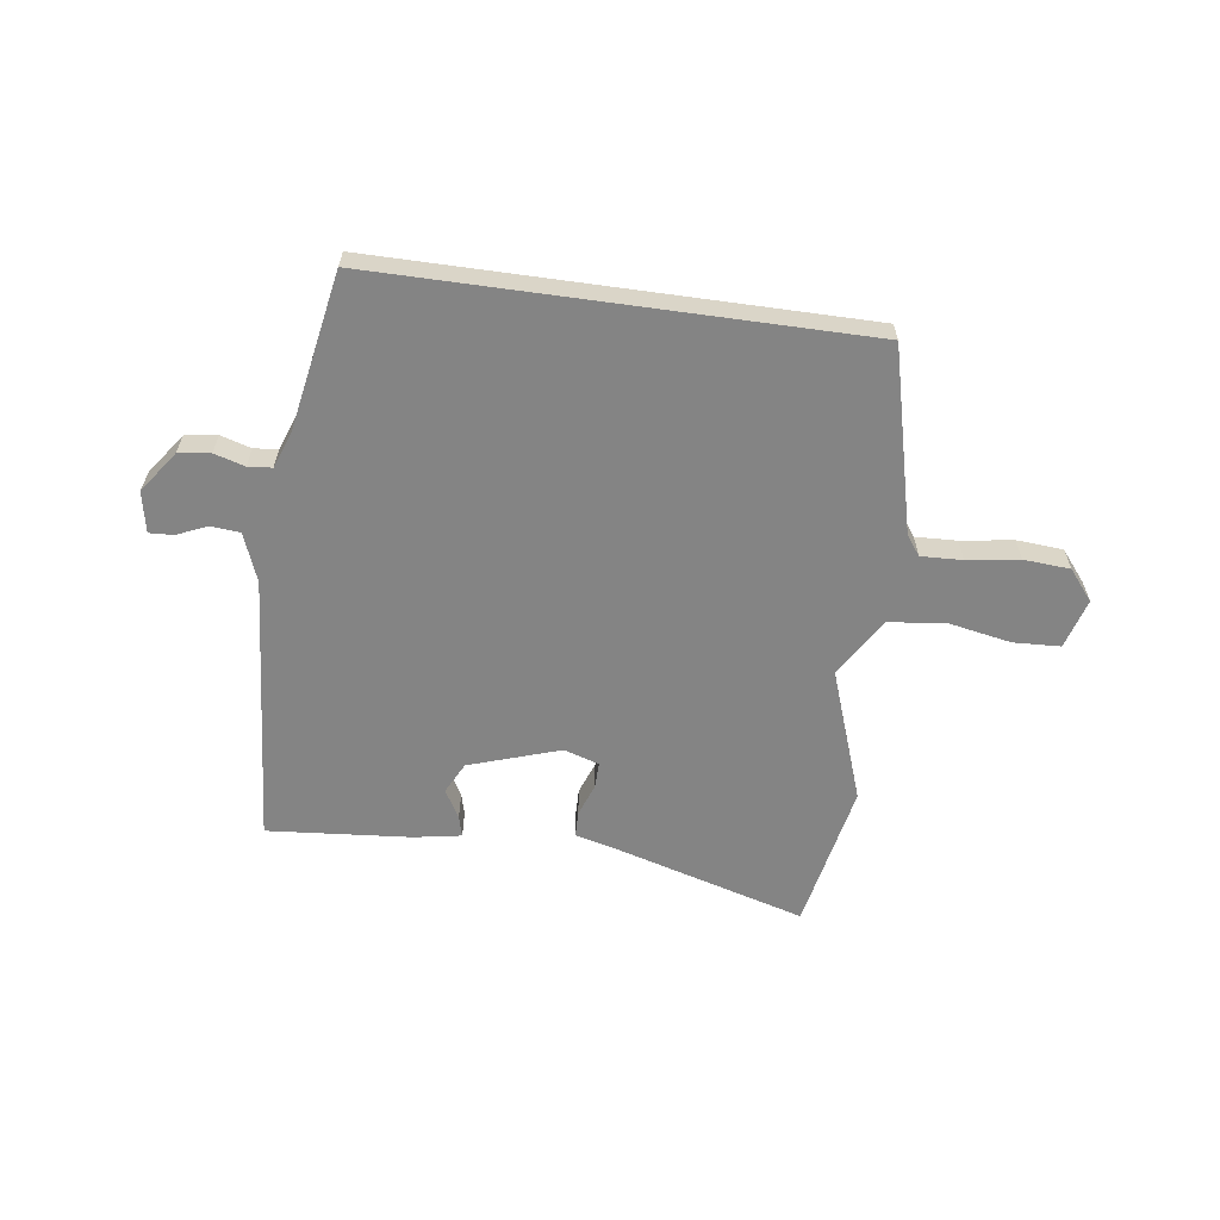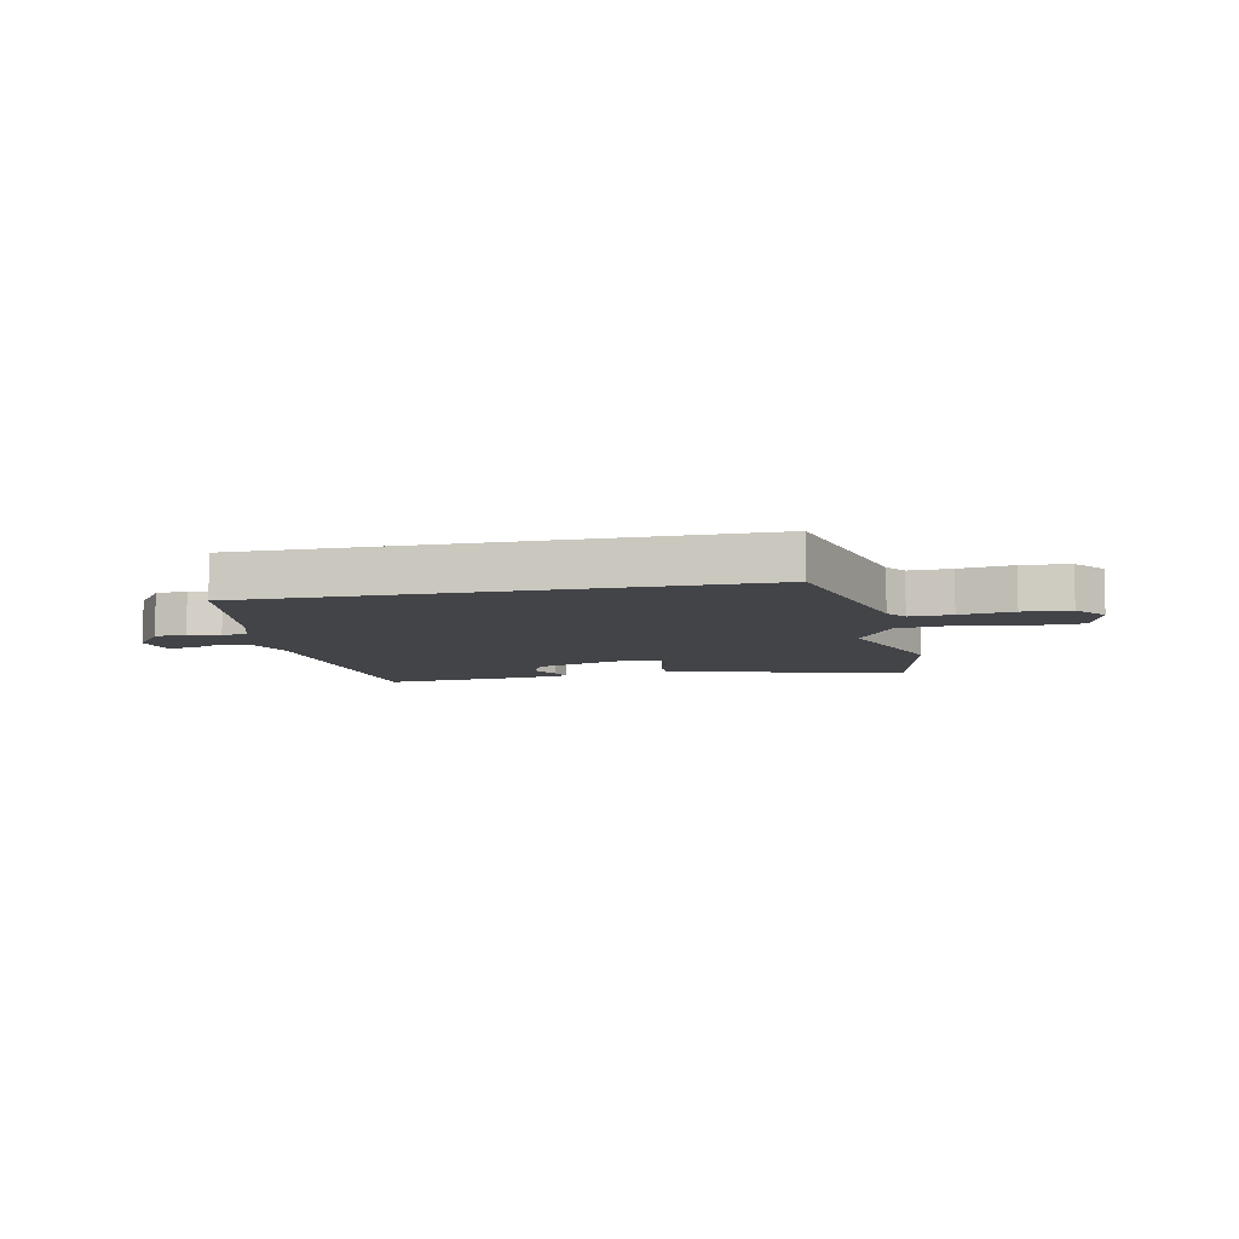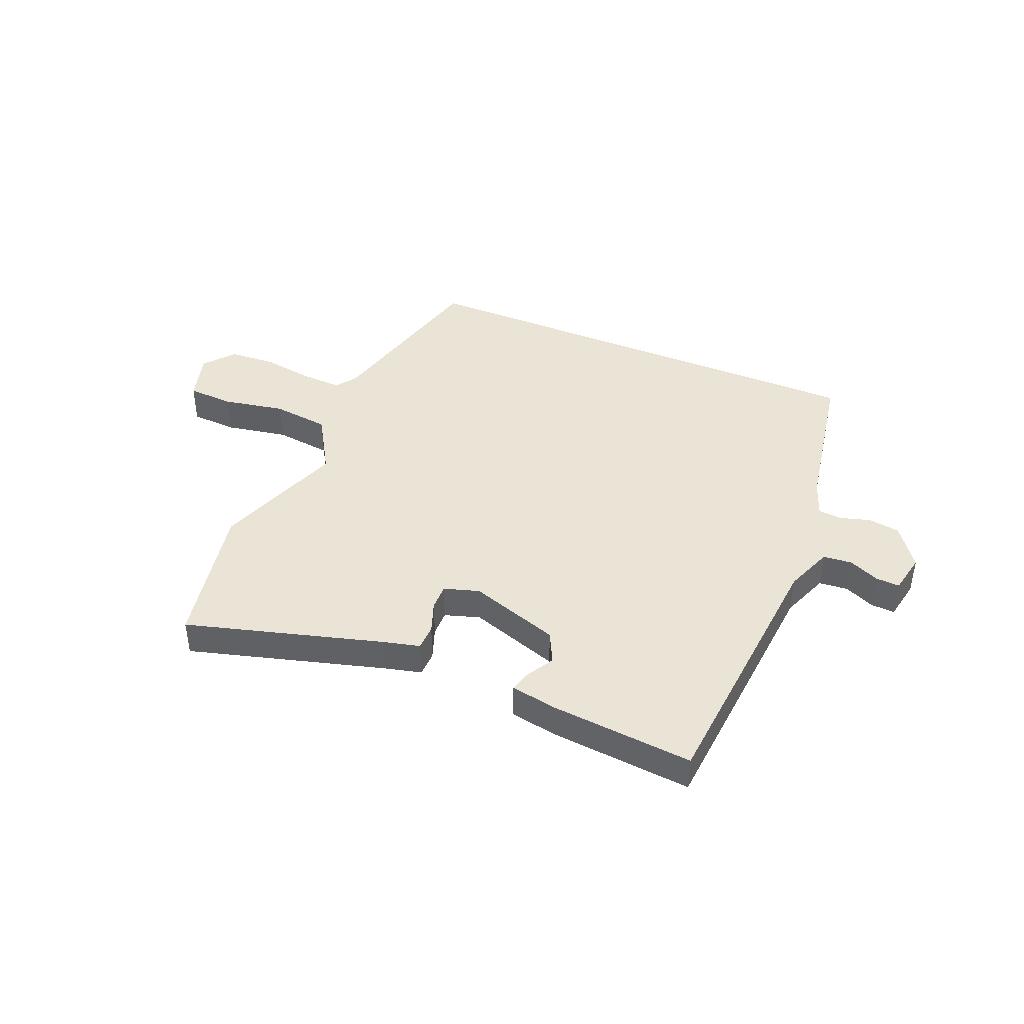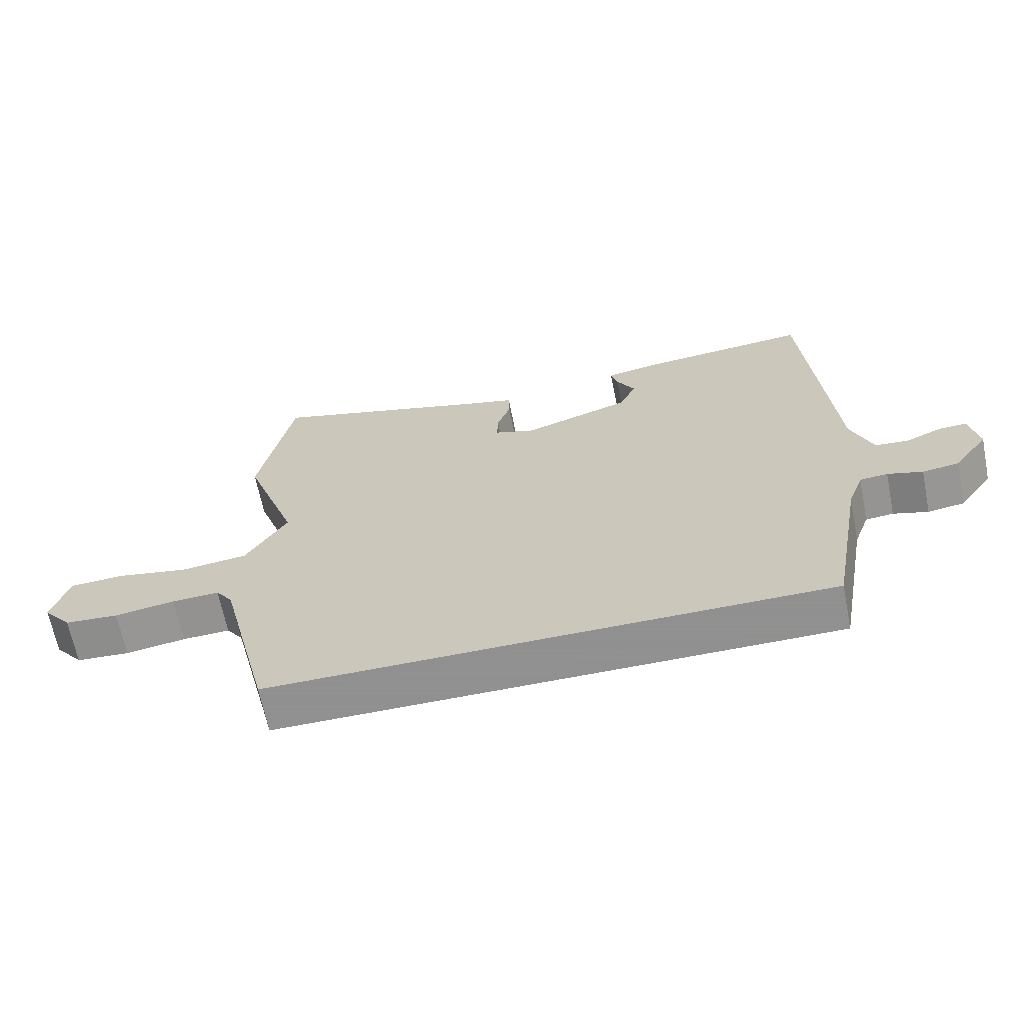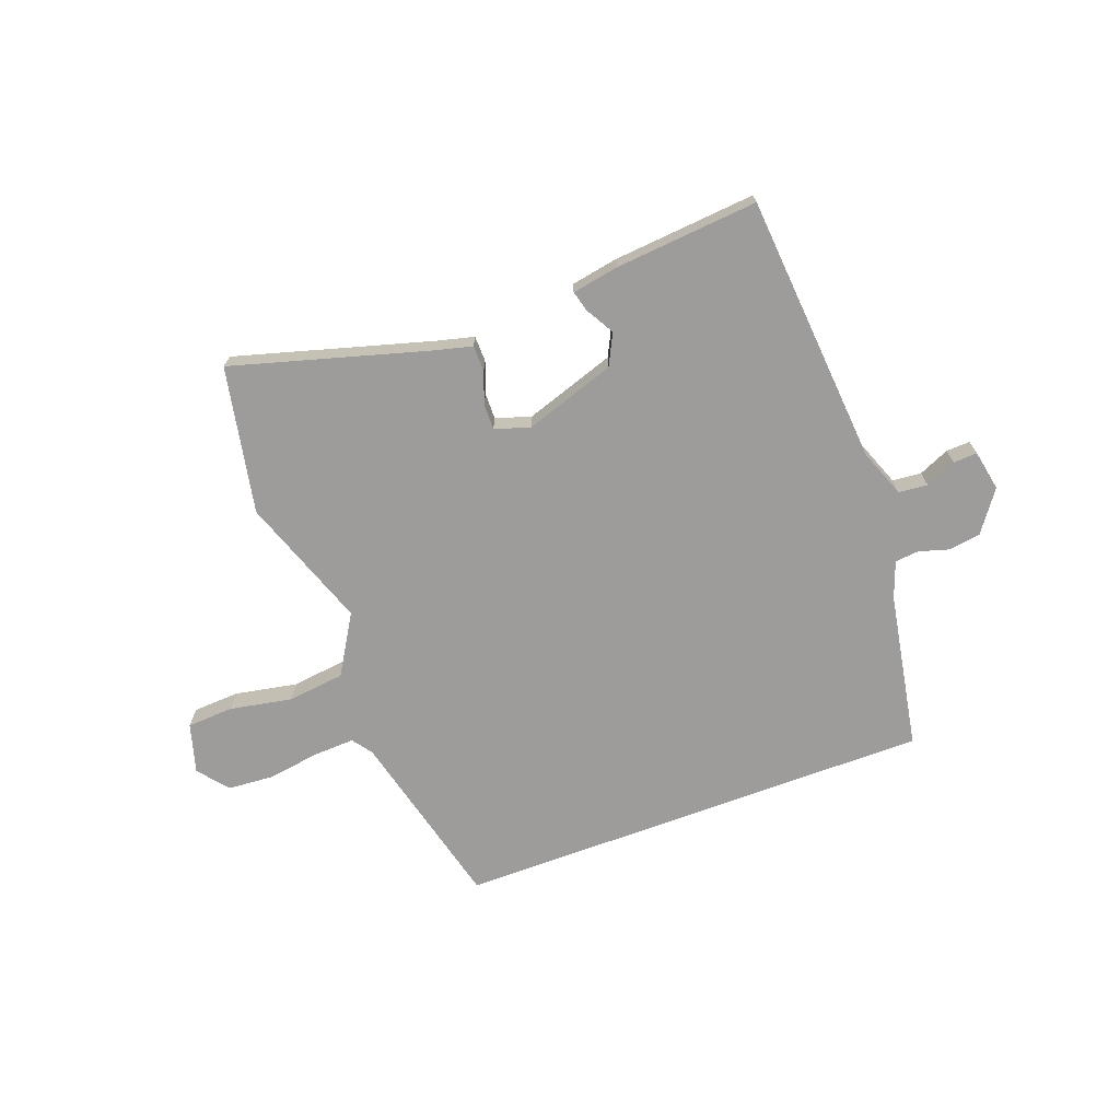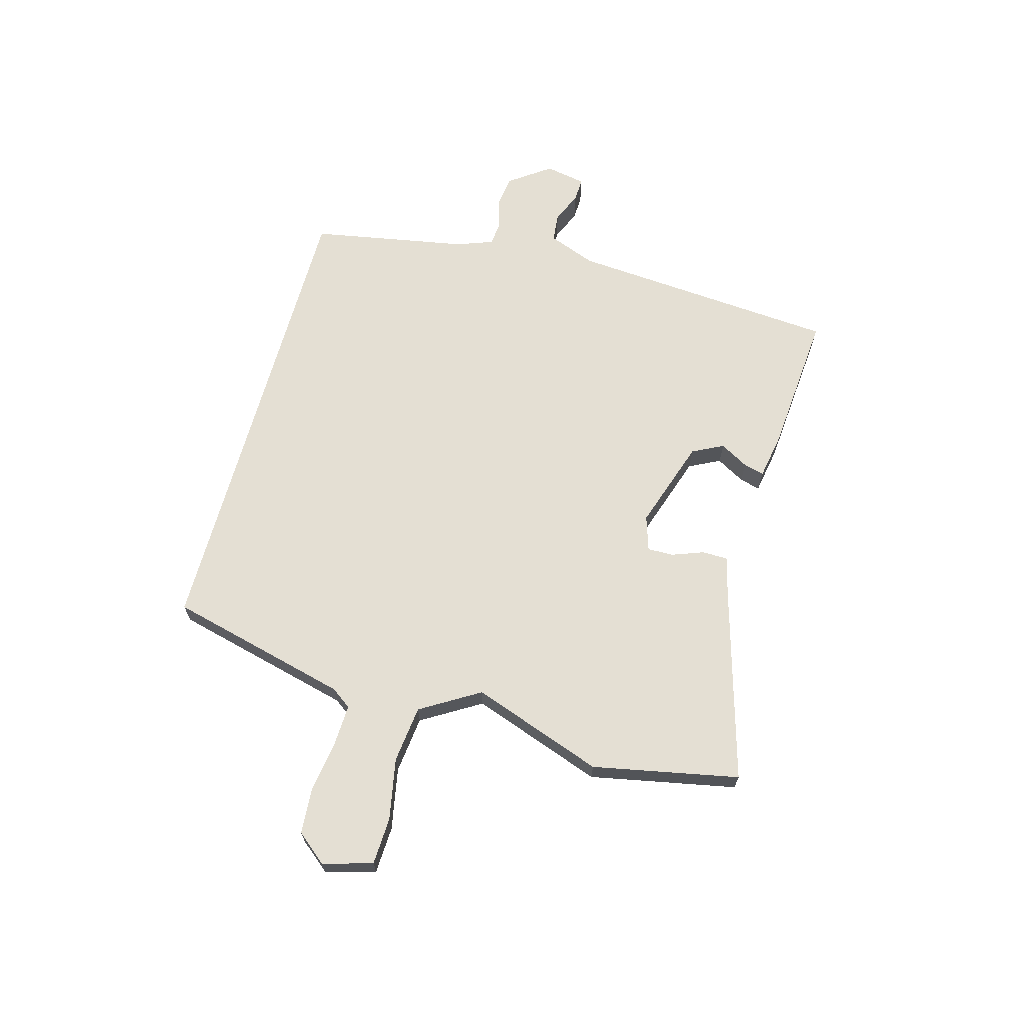
<metadata>
{"format":"obj","ext":"obj","renderer":"f3d","projection":"perspective","resolution":1024,"background":"white","views":[{"elev":-61.4,"azim":172.1,"up":"+Y"},{"elev":-8.1,"azim":-168.4,"up":"+Y"},{"elev":42.4,"azim":22.8,"up":"+Y"},{"elev":-65.8,"azim":11.3,"up":"+Z"},{"elev":-70.3,"azim":20.4,"up":"+Y"},{"elev":66.6,"azim":-74.6,"up":"+Y"}]}
</metadata>
<code>
v -0.437 0.07 -0.5
v -0.518 0.07 -0.175
v -0.544 0.07 -0.139
v -0.618 0.07 -0.142
v -0.711 0.07 -0.156
v -0.794 0.07 -0.15
v -0.838 0.07 -0.096
v -0.812 0.07 -0.007
v -0.728 0.07 -0.003
v -0.617 0.07 -0.024
v -0.514 0.07 -0.012
v -0.45 0.07 0.094
v -0.534 0.07 0.33
v -0.482 0.07 0.593
v -0.132 0.07 0.493
v -0.065 0.07 0.476
v -0.064 0.07 0.43
v -0.085 0.07 0.373
v -0.086 0.07 0.326
v -0.023 0.07 0.306
v 0.14 0.07 0.36
v 0.168 0.07 0.416
v 0.139 0.07 0.467
v 0.129 0.07 0.504
v 0.213 0.07 0.519
v 0.47 0.07 0.541
v 0.509 0.07 0.055
v 0.542 0.07 -0.031
v 0.594 0.07 -0.036
v 0.649 0.07 -0.012
v 0.692 0.07 -0.01
v 0.706 0.07 -0.083
v 0.653 0.07 -0.157
v 0.596 0.07 -0.165
v 0.542 0.07 -0.149
v 0.499 0.07 -0.153
v 0.475 0.07 -0.218
v 0.424 0.07 -0.5
v -0.437 0 -0.5
v -0.518 0 -0.175
v -0.544 0 -0.139
v -0.618 0 -0.142
v -0.711 0 -0.156
v -0.794 0 -0.15
v -0.838 0 -0.096
v -0.812 0 -0.007
v -0.728 0 -0.003
v -0.617 0 -0.024
v -0.514 0 -0.012
v -0.45 0 0.094
v -0.534 0 0.33
v -0.482 0 0.593
v -0.132 0 0.493
v -0.065 0 0.476
v -0.064 0 0.43
v -0.085 0 0.373
v -0.086 0 0.326
v -0.023 0 0.306
v 0.14 0 0.36
v 0.168 0 0.416
v 0.139 0 0.467
v 0.129 0 0.504
v 0.213 0 0.519
v 0.47 0 0.541
v 0.509 0 0.055
v 0.542 0 -0.031
v 0.594 0 -0.036
v 0.649 0 -0.012
v 0.692 0 -0.01
v 0.706 0 -0.083
v 0.653 0 -0.157
v 0.596 0 -0.165
v 0.542 0 -0.149
v 0.499 0 -0.153
v 0.475 0 -0.218
v 0.424 0 -0.5
f 37 38 1 2
f 36 37 2 3
f 35 36 3
f 32 33 34 35
f 32 35 3
f 29 30 31 32
f 28 29 32 3
f 27 28 3 4
f 22 23 24 25
f 22 25 26 27
f 15 16 17 18
f 15 18 19
f 12 13 14 15
f 11 12 15 19
f 7 8 9 10
f 7 10 11
f 6 7 11
f 5 6 11
f 4 5 11
f 21 22 27
f 20 21 27 4
f 4 11 19 20
f 40 39 76 75
f 41 40 75 74
f 41 74 73
f 73 72 71 70
f 41 73 70
f 70 69 68 67
f 41 70 67 66
f 42 41 66 65
f 63 62 61 60
f 65 64 63 60
f 56 55 54 53
f 57 56 53
f 53 52 51 50
f 57 53 50 49
f 48 47 46 45
f 49 48 45
f 49 45 44
f 49 44 43
f 49 43 42
f 65 60 59
f 42 65 59 58
f 58 57 49 42
f 1 39 40 2
f 2 40 41 3
f 3 41 42 4
f 4 42 43 5
f 5 43 44 6
f 6 44 45 7
f 7 45 46 8
f 8 46 47 9
f 9 47 48 10
f 10 48 49 11
f 11 49 50 12
f 12 50 51 13
f 13 51 52 14
f 14 52 53 15
f 15 53 54 16
f 16 54 55 17
f 17 55 56 18
f 18 56 57 19
f 19 57 58 20
f 20 58 59 21
f 21 59 60 22
f 22 60 61 23
f 23 61 62 24
f 24 62 63 25
f 25 63 64 26
f 26 64 65 27
f 27 65 66 28
f 28 66 67 29
f 29 67 68 30
f 30 68 69 31
f 31 69 70 32
f 32 70 71 33
f 33 71 72 34
f 34 72 73 35
f 35 73 74 36
f 36 74 75 37
f 37 75 76 38
f 38 76 39 1

</code>
